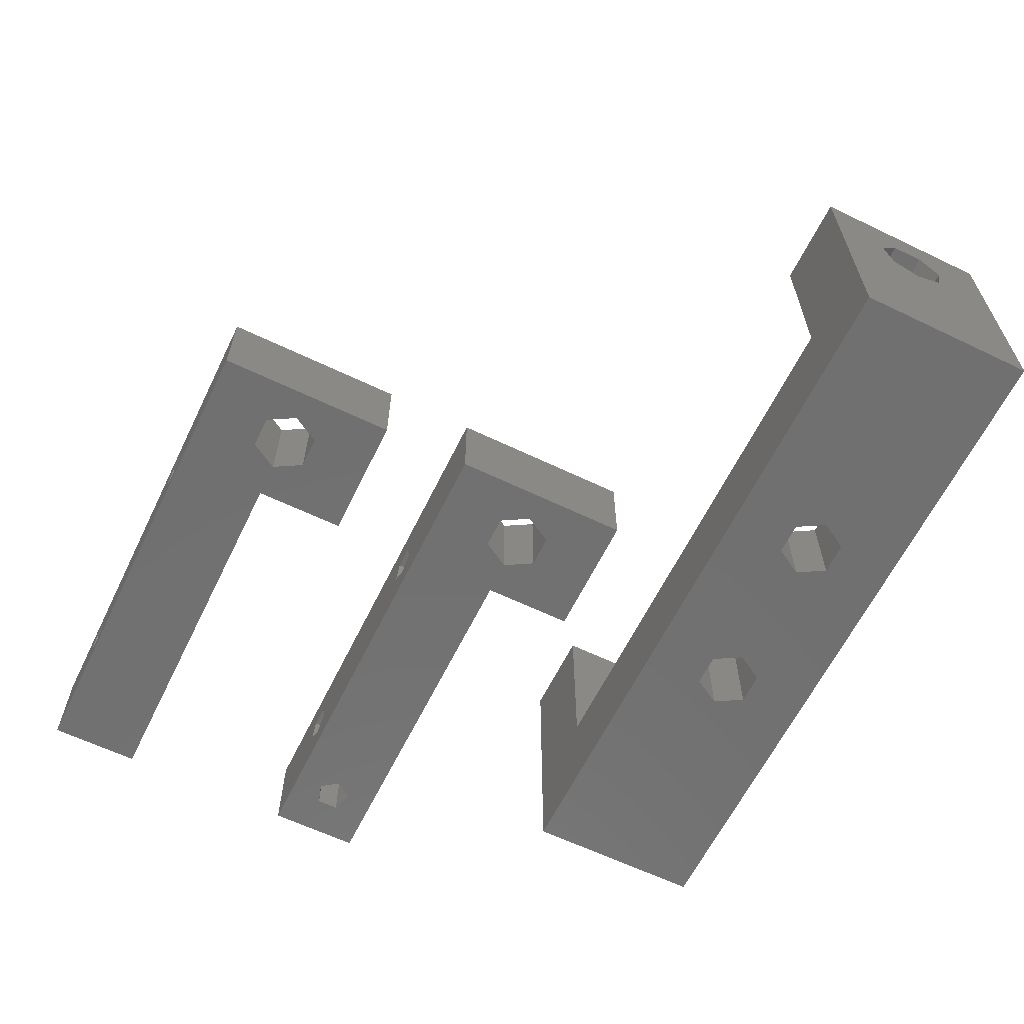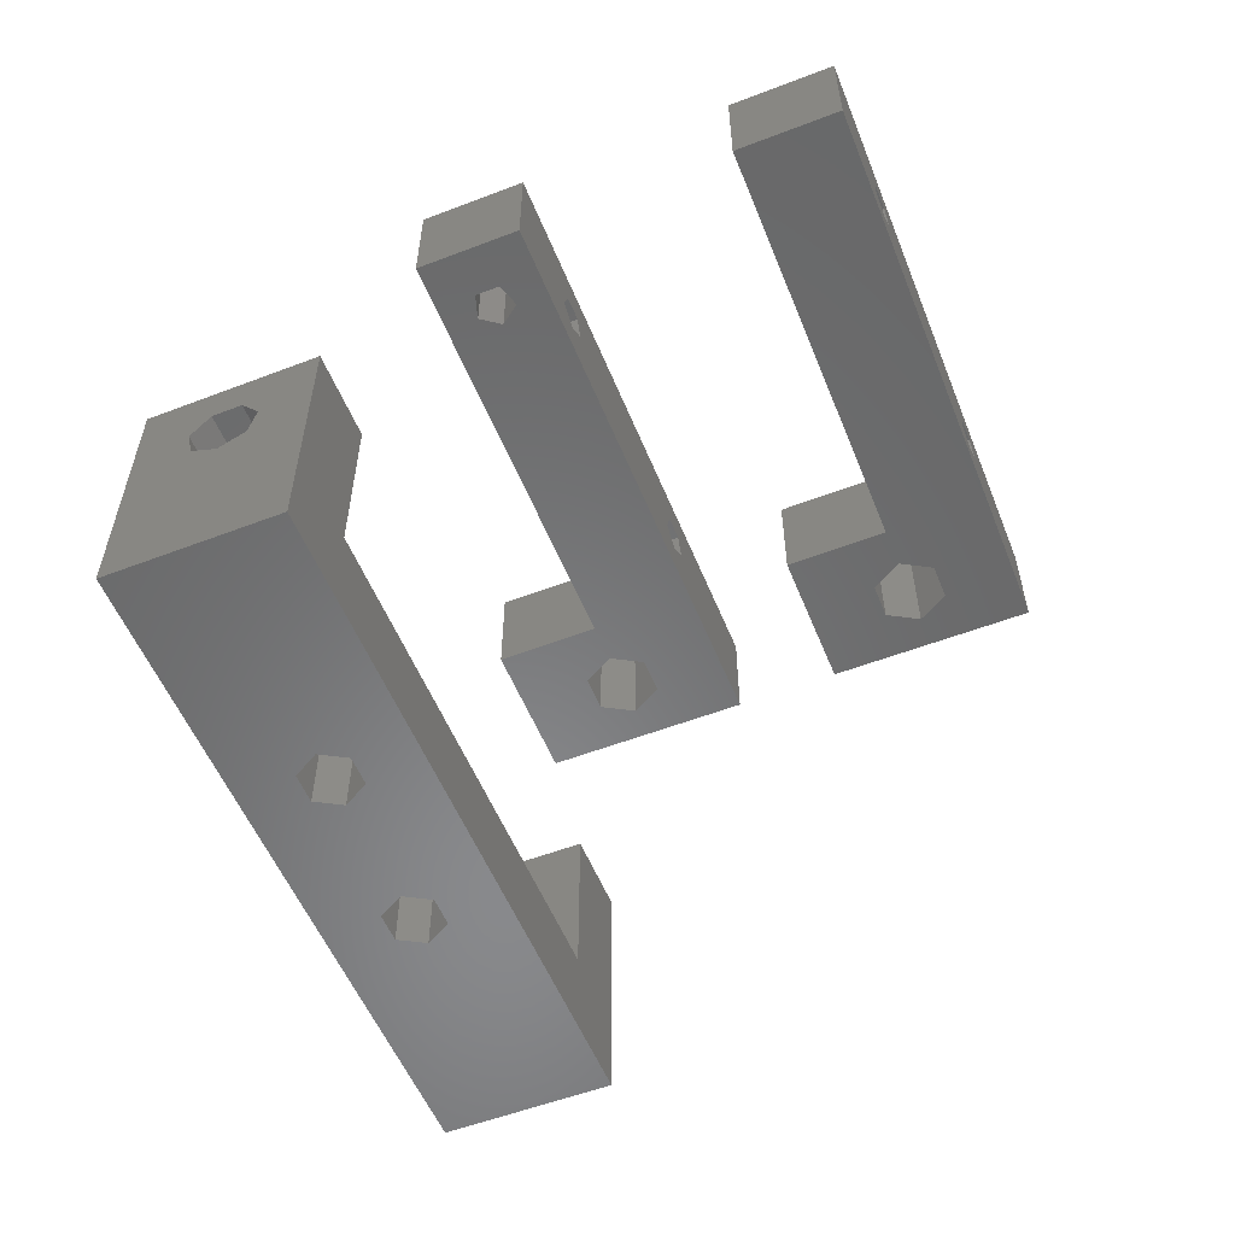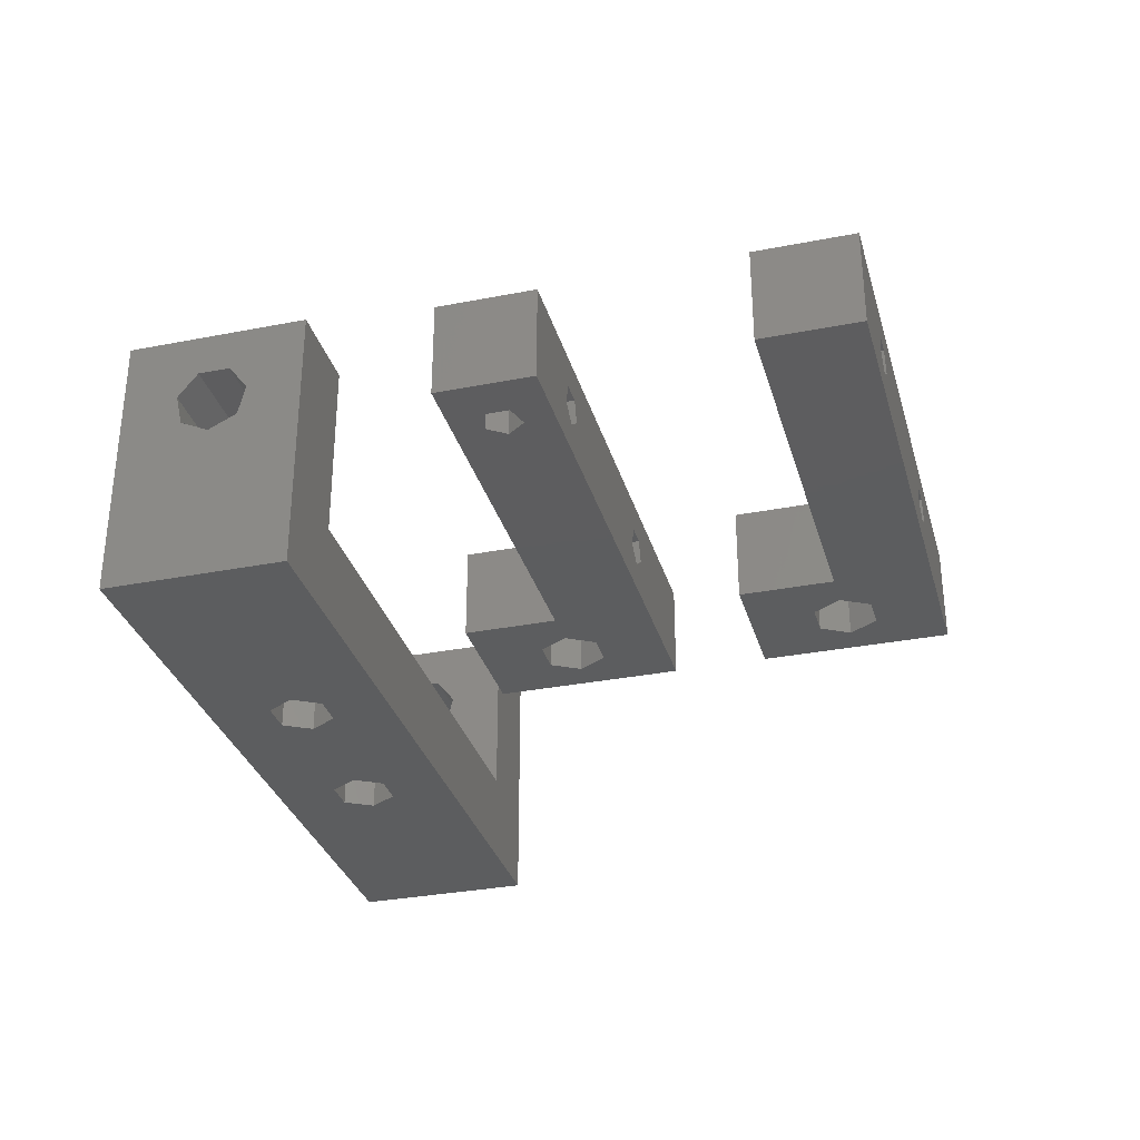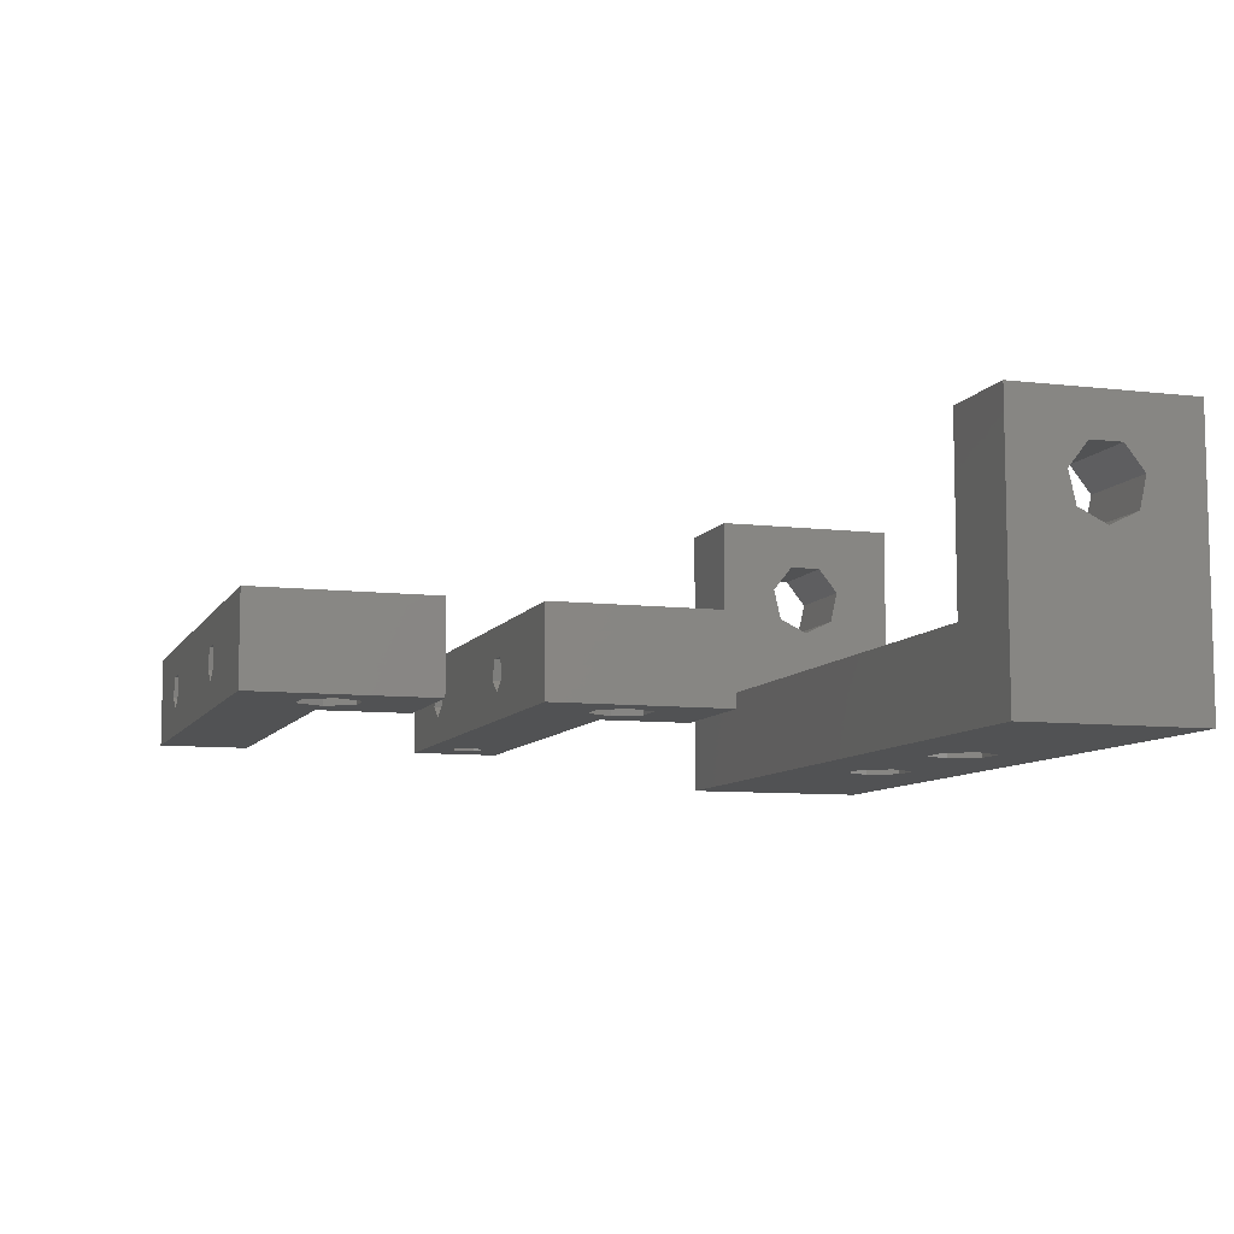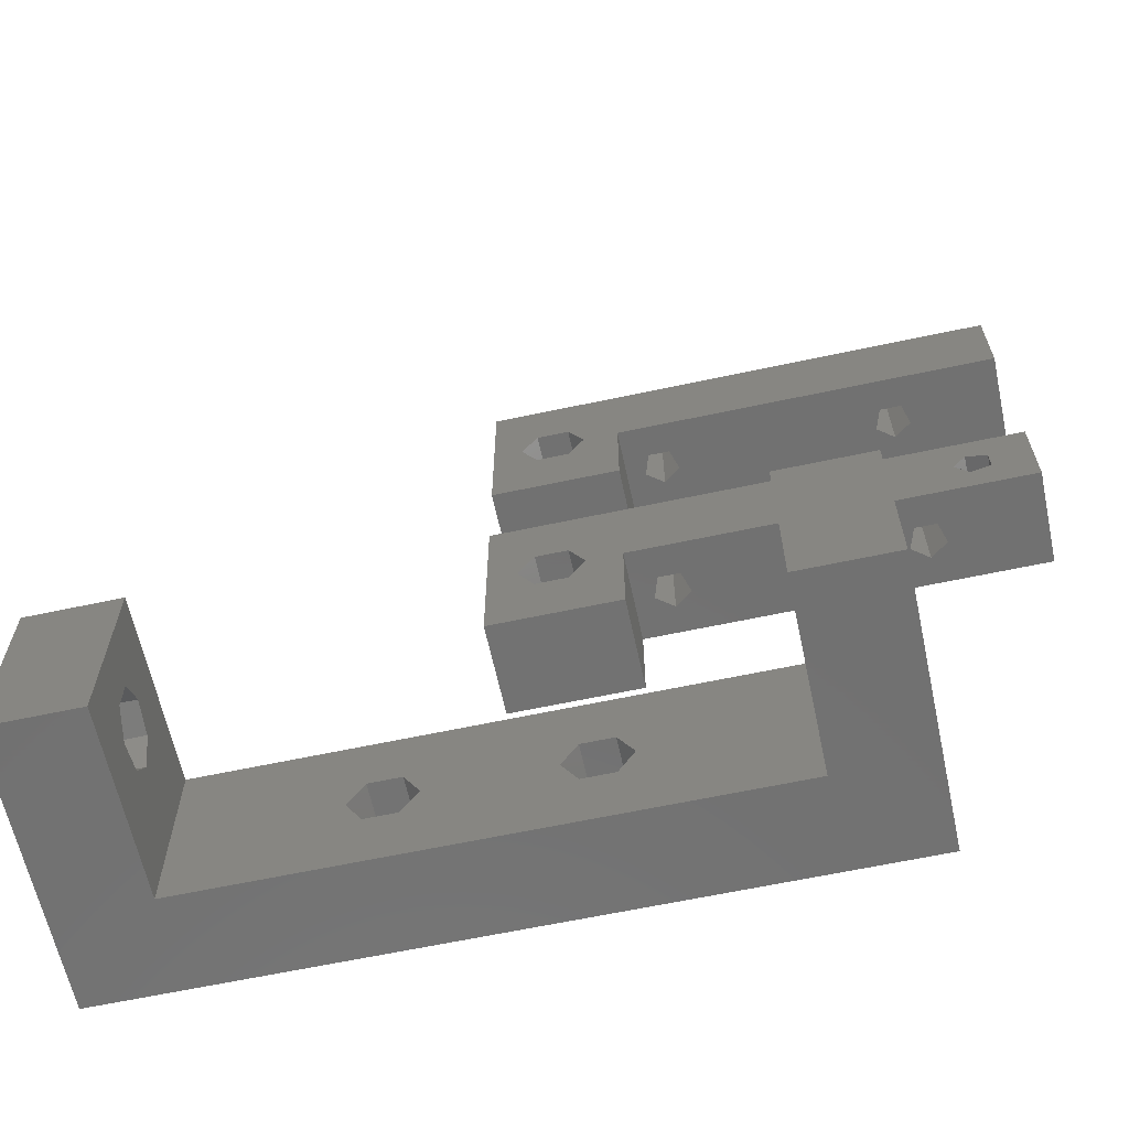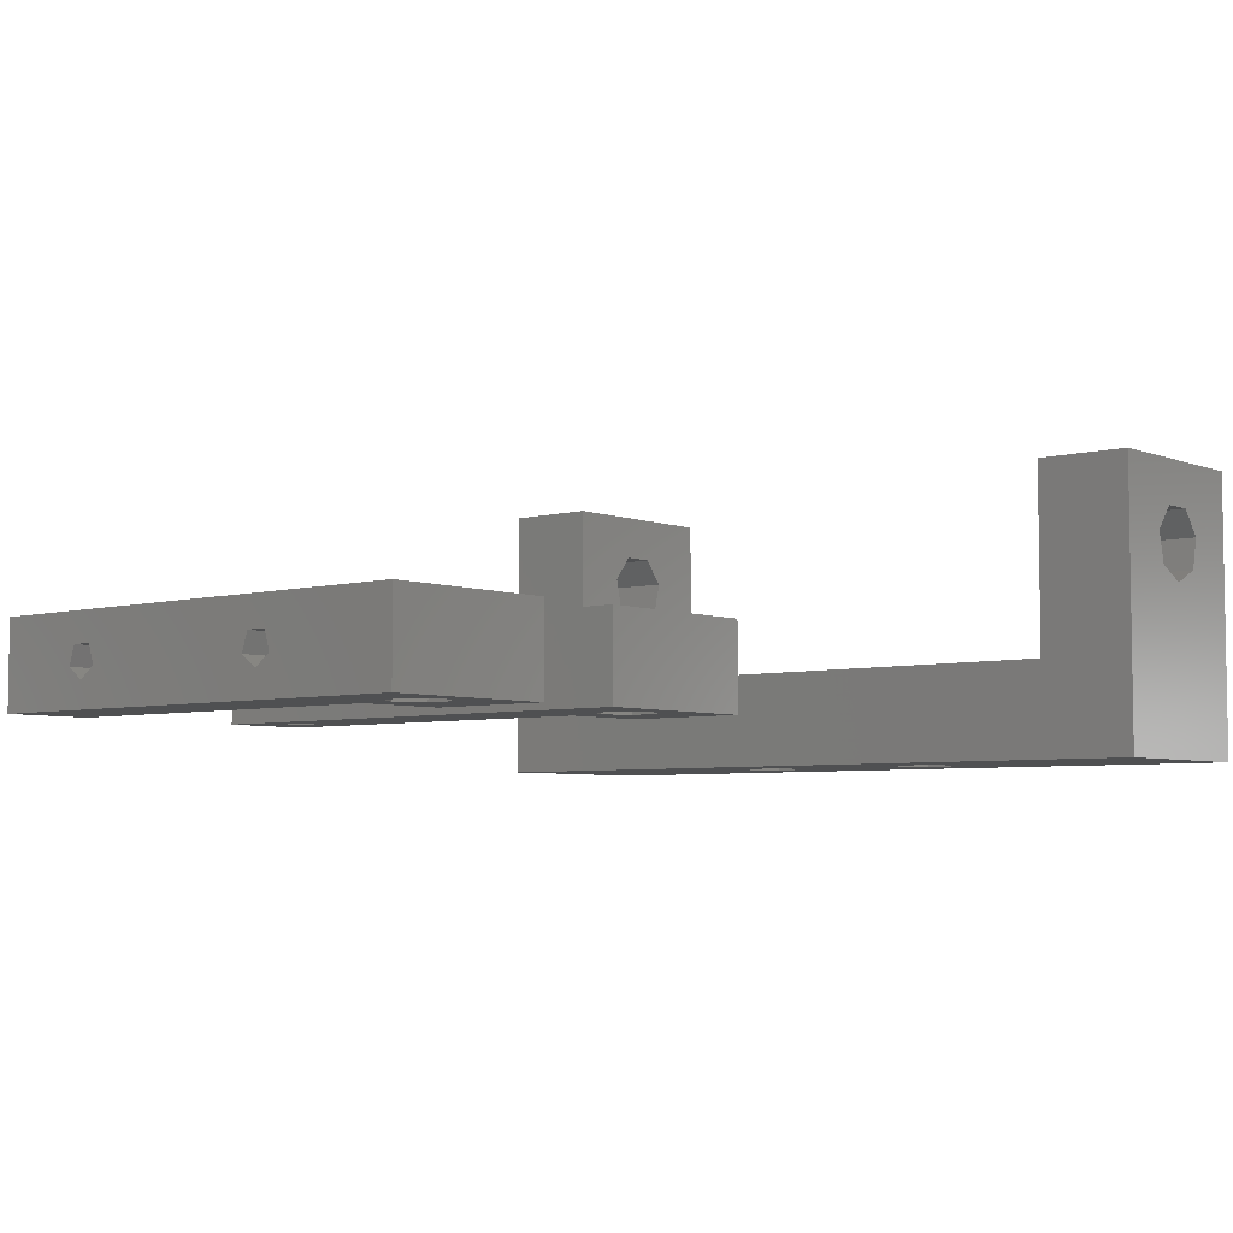
<metadata>
{"format":"stl","ext":"stl","renderer":"f3d","projection":"perspective","resolution":1024,"background":"white","views":[{"elev":-62.3,"azim":-116.0,"up":"+Z"},{"elev":-55.4,"azim":111.9,"up":"+Z"},{"elev":-32.1,"azim":105.3,"up":"+Z"},{"elev":-8.6,"azim":-107.9,"up":"+Z"},{"elev":-63.4,"azim":12.2,"up":"+Y"},{"elev":-5.3,"azim":-139.8,"up":"+Z"}]}
</metadata>
<code>
# stl→obj: 186 verts, 404 faces
v -15 5 7.5
v -15 1.95 3.778
v -15 5 -2.5
v -15 0.8678 5.135
v -15 -0.8678 5.135
v -15 -5 7.5
v -15 -1.95 3.778
v -15 1.564 2.086
v -15 0 1.333
v -15 -5 -2.5
v -15 -1.564 2.086
v 15 5 -2.5
v 15 1.95 3.778
v 15 5 7.5
v 15 1.564 2.086
v 15 0 1.333
v 15 -5 -2.5
v 15 -1.564 2.086
v 15 -1.95 3.778
v 15 0.8678 5.135
v 15 -0.8678 5.135
v 15 -5 7.5
v 6.75 0 -2.5
v 5.875 1.516 -2.5
v 4.125 1.516 -2.5
v -3.25 0 -2.5
v 3.25 0 -2.5
v -4.125 1.516 -2.5
v -5.875 1.516 -2.5
v -6.75 0 -2.5
v 5.875 -1.516 -2.5
v 4.125 -1.516 -2.5
v -4.125 -1.516 -2.5
v -5.875 -1.516 -2.5
v -20 -5 7.5
v -20 -5 -7.5
v 20 -5 7.5
v 20 -5 -7.5
v 20 5 7.5
v 20 5 -7.5
v -20 5 7.5
v -20 5 -7.5
v -3.25 0 -7.5
v -4.125 1.516 -7.5
v -5.875 1.516 -7.5
v -6.75 0 -7.5
v -4.125 -1.516 -7.5
v -5.875 -1.516 -7.5
v 6.75 0 -7.5
v 5.875 1.516 -7.5
v 3.25 0 -7.5
v 4.125 -1.516 -7.5
v 4.125 1.516 -7.5
v 5.875 -1.516 -7.5
v -20 1.564 2.086
v -20 0 1.333
v 20 0 1.333
v 20 1.564 2.086
v -20 -0.8678 5.135
v -20 0.8678 5.135
v 20 0.8678 5.135
v 20 -0.8678 5.135
v -20 1.95 3.778
v 20 1.95 3.778
v -20 -1.95 3.778
v -20 -1.564 2.086
v 20 -1.564 2.086
v 20 -1.95 3.778
v 28 35 6.217e-15
v 7 30 1.554e-15
v 28 30 6.217e-15
v 4.208 28.48 9.344e-16
v 5.083 30 1.129e-15
v 4.208 31.52 9.344e-16
v 0 35 0
v 2.458 31.52 5.459e-16
v 1.583 30 3.516e-16
v 7 25 1.554e-15
v 0 25 0
v 2.458 28.48 5.459e-16
v 9.951 30 -2.809
v 21.41 30 -1.691
v 9.588 30 -1.691
v 21.05 30 -2.809
v 9.523 30 -3.12
v 21.57 30 -3.189
v 9 30 -3.5
v 22 30 -3.5
v 8.049 30 -2.809
v 8.412 30 -1.691
v 7 30 -5
v 8.572 30 -3.189
v 22.59 30 -1.691
v 22.95 30 -2.809
v 28 30 -5
v 22.52 30 -3.12
v 7 25 -5
v 2.458 31.52 -5
v 1.583 30 -5
v 4.208 28.48 -5
v 5.083 30 -5
v 2.458 28.48 -5
v 4.208 31.52 -5
v 9.571 35 -3.085
v 9.951 35 -2.809
v 9.588 35 -1.691
v 9 35 -3.5
v 8.412 35 -1.691
v 8.049 35 -2.809
v 8.62 35 -3.224
v 22.57 35 -3.085
v 22.95 35 -2.809
v 22.59 35 -1.691
v 22 35 -3.5
v 21.41 35 -1.691
v 21.05 35 -2.809
v 21.62 35 -3.224
v 28 35 -5
v 1.11e-15 25 -5
v 1.11e-15 35 -5
v 28 20 6.217e-15
v 25.81 18.09 5.731e-15
v 28 15 6.217e-15
v 24.69 18.45 5.483e-15
v 7 15 1.554e-15
v 24.33 17.95 5.402e-15
v 24 17.5 5.329e-15
v 0 20 0
v 4.208 13.48 9.344e-16
v 5.083 15 1.129e-15
v 4.208 16.52 9.344e-16
v 2.458 16.52 5.459e-16
v 1.583 15 3.516e-16
v 25.81 16.91 5.731e-15
v 24.69 16.55 5.483e-15
v 24.33 17.05 5.402e-15
v 7 10 1.554e-15
v 0 10 0
v 2.458 13.48 5.459e-16
v 9.951 15 -2.809
v 21.41 15 -1.691
v 9.588 15 -1.691
v 21.05 15 -2.809
v 9.523 15 -3.12
v 21.57 15 -3.189
v 9 15 -3.5
v 22 15 -3.5
v 8.049 15 -2.809
v 8.412 15 -1.691
v 7 15 -5
v 8.572 15 -3.189
v 22.59 15 -1.691
v 22.95 15 -2.809
v 28 15 -5
v 22.52 15 -3.12
v 7 10 -5
v 2.458 16.52 -5
v 1.583 15 -5
v 4.208 13.48 -5
v 5.083 15 -5
v 2.458 13.48 -5
v 4.208 16.52 -5
v 9.571 20 -3.085
v 9.951 20 -2.809
v 9.588 20 -1.691
v 9 20 -3.5
v 8.412 20 -1.691
v 8.049 20 -2.809
v 8.62 20 -3.224
v 22.57 20 -3.085
v 22.95 20 -2.809
v 22.59 20 -1.691
v 22 20 -3.5
v 21.41 20 -1.691
v 21.05 20 -2.809
v 21.62 20 -3.224
v 24.36 18 -5
v 24.69 18.45 -5
v 24 17.5 -5
v 25.81 16.91 -5
v 25.81 18.09 -5
v 24.36 17 -5
v 24.69 16.55 -5
v 28 20 -5
v 1.11e-15 10 -5
v 1.11e-15 20 -5
f 1 2 3
f 1 4 2
f 1 5 4
f 5 6 7
f 6 5 1
f 8 3 2
f 9 3 8
f 10 9 11
f 10 7 6
f 9 10 3
f 7 10 11
f 12 13 14
f 12 15 13
f 12 16 15
f 17 16 12
f 18 17 19
f 16 17 18
f 20 14 13
f 21 14 20
f 21 22 14
f 19 22 21
f 22 19 17
f 12 23 17
f 12 24 23
f 12 25 24
f 25 26 27
f 28 25 12
f 25 28 26
f 3 28 12
f 29 3 30
f 28 3 29
f 31 17 23
f 32 17 31
f 26 32 27
f 33 32 26
f 32 33 17
f 10 33 34
f 10 30 3
f 33 10 17
f 30 10 34
f 35 10 6
f 10 36 17
f 36 10 35
f 17 37 22
f 17 38 37
f 38 17 36
f 39 12 14
f 12 40 3
f 40 12 39
f 3 41 1
f 3 42 41
f 42 3 40
f 43 28 44
f 28 43 26
f 30 45 29
f 45 30 46
f 45 28 29
f 28 45 44
f 47 26 43
f 26 47 33
f 47 34 33
f 34 47 48
f 34 46 30
f 46 34 48
f 49 24 50
f 24 49 23
f 32 51 27
f 51 32 52
f 53 24 25
f 24 53 50
f 54 32 31
f 32 54 52
f 27 53 25
f 53 27 51
f 54 23 49
f 23 54 31
f 55 9 8
f 9 55 56
f 15 57 58
f 57 15 16
f 59 4 5
f 4 59 60
f 21 61 62
f 61 21 20
f 55 2 63
f 2 55 8
f 15 64 13
f 64 15 58
f 63 4 60
f 4 63 2
f 13 61 20
f 61 13 64
f 11 65 7
f 65 11 66
f 67 19 68
f 19 67 18
f 7 59 5
f 59 7 65
f 68 21 62
f 21 68 19
f 56 11 9
f 11 56 66
f 16 67 57
f 67 16 18
f 55 41 42
f 41 55 63
f 42 56 55
f 36 56 42
f 35 66 36
f 56 36 66
f 60 41 63
f 59 41 60
f 59 35 41
f 65 35 59
f 66 35 65
f 41 6 1
f 6 41 35
f 14 37 39
f 37 14 22
f 58 39 64
f 39 61 64
f 39 62 61
f 62 37 68
f 37 62 39
f 39 58 40
f 57 40 58
f 38 57 67
f 37 67 68
f 57 38 40
f 38 67 37
f 38 49 40
f 38 54 49
f 38 52 54
f 52 43 51
f 47 52 38
f 52 47 43
f 36 47 38
f 48 36 46
f 47 36 48
f 50 40 49
f 53 40 50
f 43 53 51
f 44 53 43
f 53 44 40
f 42 44 45
f 42 46 36
f 44 42 40
f 46 42 45
f 69 70 71
f 72 70 73
f 74 70 69
f 70 74 73
f 75 74 69
f 76 75 77
f 74 75 76
f 70 72 78
f 79 72 80
f 72 79 78
f 77 79 80
f 79 77 75
f 81 82 83
f 81 84 82
f 85 84 81
f 85 86 84
f 87 86 85
f 86 87 88
f 70 89 90
f 87 91 88
f 92 91 87
f 89 91 92
f 91 89 70
f 83 70 90
f 82 70 83
f 70 82 71
f 93 71 82
f 94 71 93
f 95 94 96
f 95 96 88
f 94 95 71
f 95 88 91
f 78 91 70
f 91 78 97
f 77 98 76
f 98 77 99
f 100 73 101
f 73 100 72
f 100 80 72
f 80 100 102
f 101 74 103
f 74 101 73
f 98 74 76
f 74 98 103
f 80 99 77
f 99 80 102
f 104 81 105
f 81 104 85
f 81 106 105
f 106 81 83
f 107 85 104
f 85 107 87
f 90 106 83
f 106 90 108
f 90 109 108
f 109 90 89
f 110 87 107
f 87 110 92
f 109 92 110
f 92 109 89
f 111 94 112
f 94 111 96
f 94 113 112
f 113 94 93
f 114 96 111
f 96 114 88
f 82 113 93
f 113 82 115
f 82 116 115
f 116 82 84
f 117 88 114
f 88 117 86
f 116 86 117
f 86 116 84
f 71 118 69
f 118 71 95
f 100 91 97
f 91 100 101
f 119 100 97
f 102 119 99
f 100 119 102
f 91 118 95
f 103 91 101
f 91 103 118
f 120 103 98
f 103 120 118
f 99 120 98
f 120 99 119
f 116 106 115
f 116 105 106
f 116 104 105
f 117 104 116
f 107 117 114
f 117 107 104
f 115 69 113
f 69 112 113
f 118 112 69
f 112 118 111
f 114 118 107
f 111 118 114
f 106 69 115
f 69 106 75
f 108 75 106
f 109 75 108
f 120 109 110
f 120 110 107
f 109 120 75
f 120 107 118
f 119 75 120
f 75 119 79
f 119 78 79
f 78 119 97
f 121 122 123
f 121 124 122
f 125 126 124
f 126 125 127
f 128 124 121
f 129 125 130
f 124 131 125
f 125 131 130
f 124 128 131
f 132 128 133
f 131 128 132
f 134 123 122
f 135 123 134
f 125 136 127
f 135 125 123
f 136 125 135
f 125 129 137
f 138 129 139
f 129 138 137
f 133 138 139
f 138 133 128
f 140 141 142
f 140 143 141
f 144 143 140
f 144 145 143
f 146 145 144
f 145 146 147
f 125 148 149
f 146 150 147
f 151 150 146
f 148 150 151
f 150 148 125
f 142 125 149
f 141 125 142
f 125 141 123
f 152 123 141
f 153 123 152
f 154 153 155
f 154 155 147
f 153 154 123
f 154 147 150
f 137 150 125
f 150 137 156
f 133 157 132
f 157 133 158
f 159 130 160
f 130 159 129
f 159 139 129
f 139 159 161
f 160 131 162
f 131 160 130
f 157 131 132
f 131 157 162
f 139 158 133
f 158 139 161
f 163 140 164
f 140 163 144
f 140 165 164
f 165 140 142
f 166 144 163
f 144 166 146
f 149 165 142
f 165 149 167
f 149 168 167
f 168 149 148
f 169 146 166
f 146 169 151
f 168 151 169
f 151 168 148
f 170 153 171
f 153 170 155
f 153 172 171
f 172 153 152
f 173 155 170
f 155 173 147
f 141 172 152
f 172 141 174
f 141 175 174
f 175 141 143
f 176 147 173
f 147 176 145
f 175 145 176
f 145 175 143
f 124 177 178
f 177 124 126
f 127 177 126
f 177 127 179
f 180 122 181
f 122 180 134
f 178 122 124
f 122 178 181
f 136 179 127
f 179 136 182
f 135 182 136
f 182 135 183
f 180 135 134
f 135 180 183
f 123 184 121
f 184 123 154
f 159 150 156
f 150 159 160
f 185 159 156
f 161 185 158
f 159 185 161
f 154 180 184
f 154 183 180
f 182 150 179
f 183 150 182
f 150 183 154
f 181 184 180
f 178 184 181
f 150 177 179
f 177 150 178
f 162 178 150
f 162 150 160
f 186 178 162
f 186 162 157
f 178 186 184
f 158 186 157
f 186 158 185
f 175 165 174
f 175 164 165
f 175 163 164
f 176 163 175
f 166 176 173
f 176 166 163
f 174 121 172
f 121 171 172
f 184 171 121
f 171 184 170
f 173 184 166
f 170 184 173
f 165 121 174
f 121 165 128
f 167 128 165
f 168 128 167
f 186 168 169
f 186 169 166
f 168 186 128
f 186 166 184
f 185 128 186
f 128 185 138
f 185 137 138
f 137 185 156

</code>
